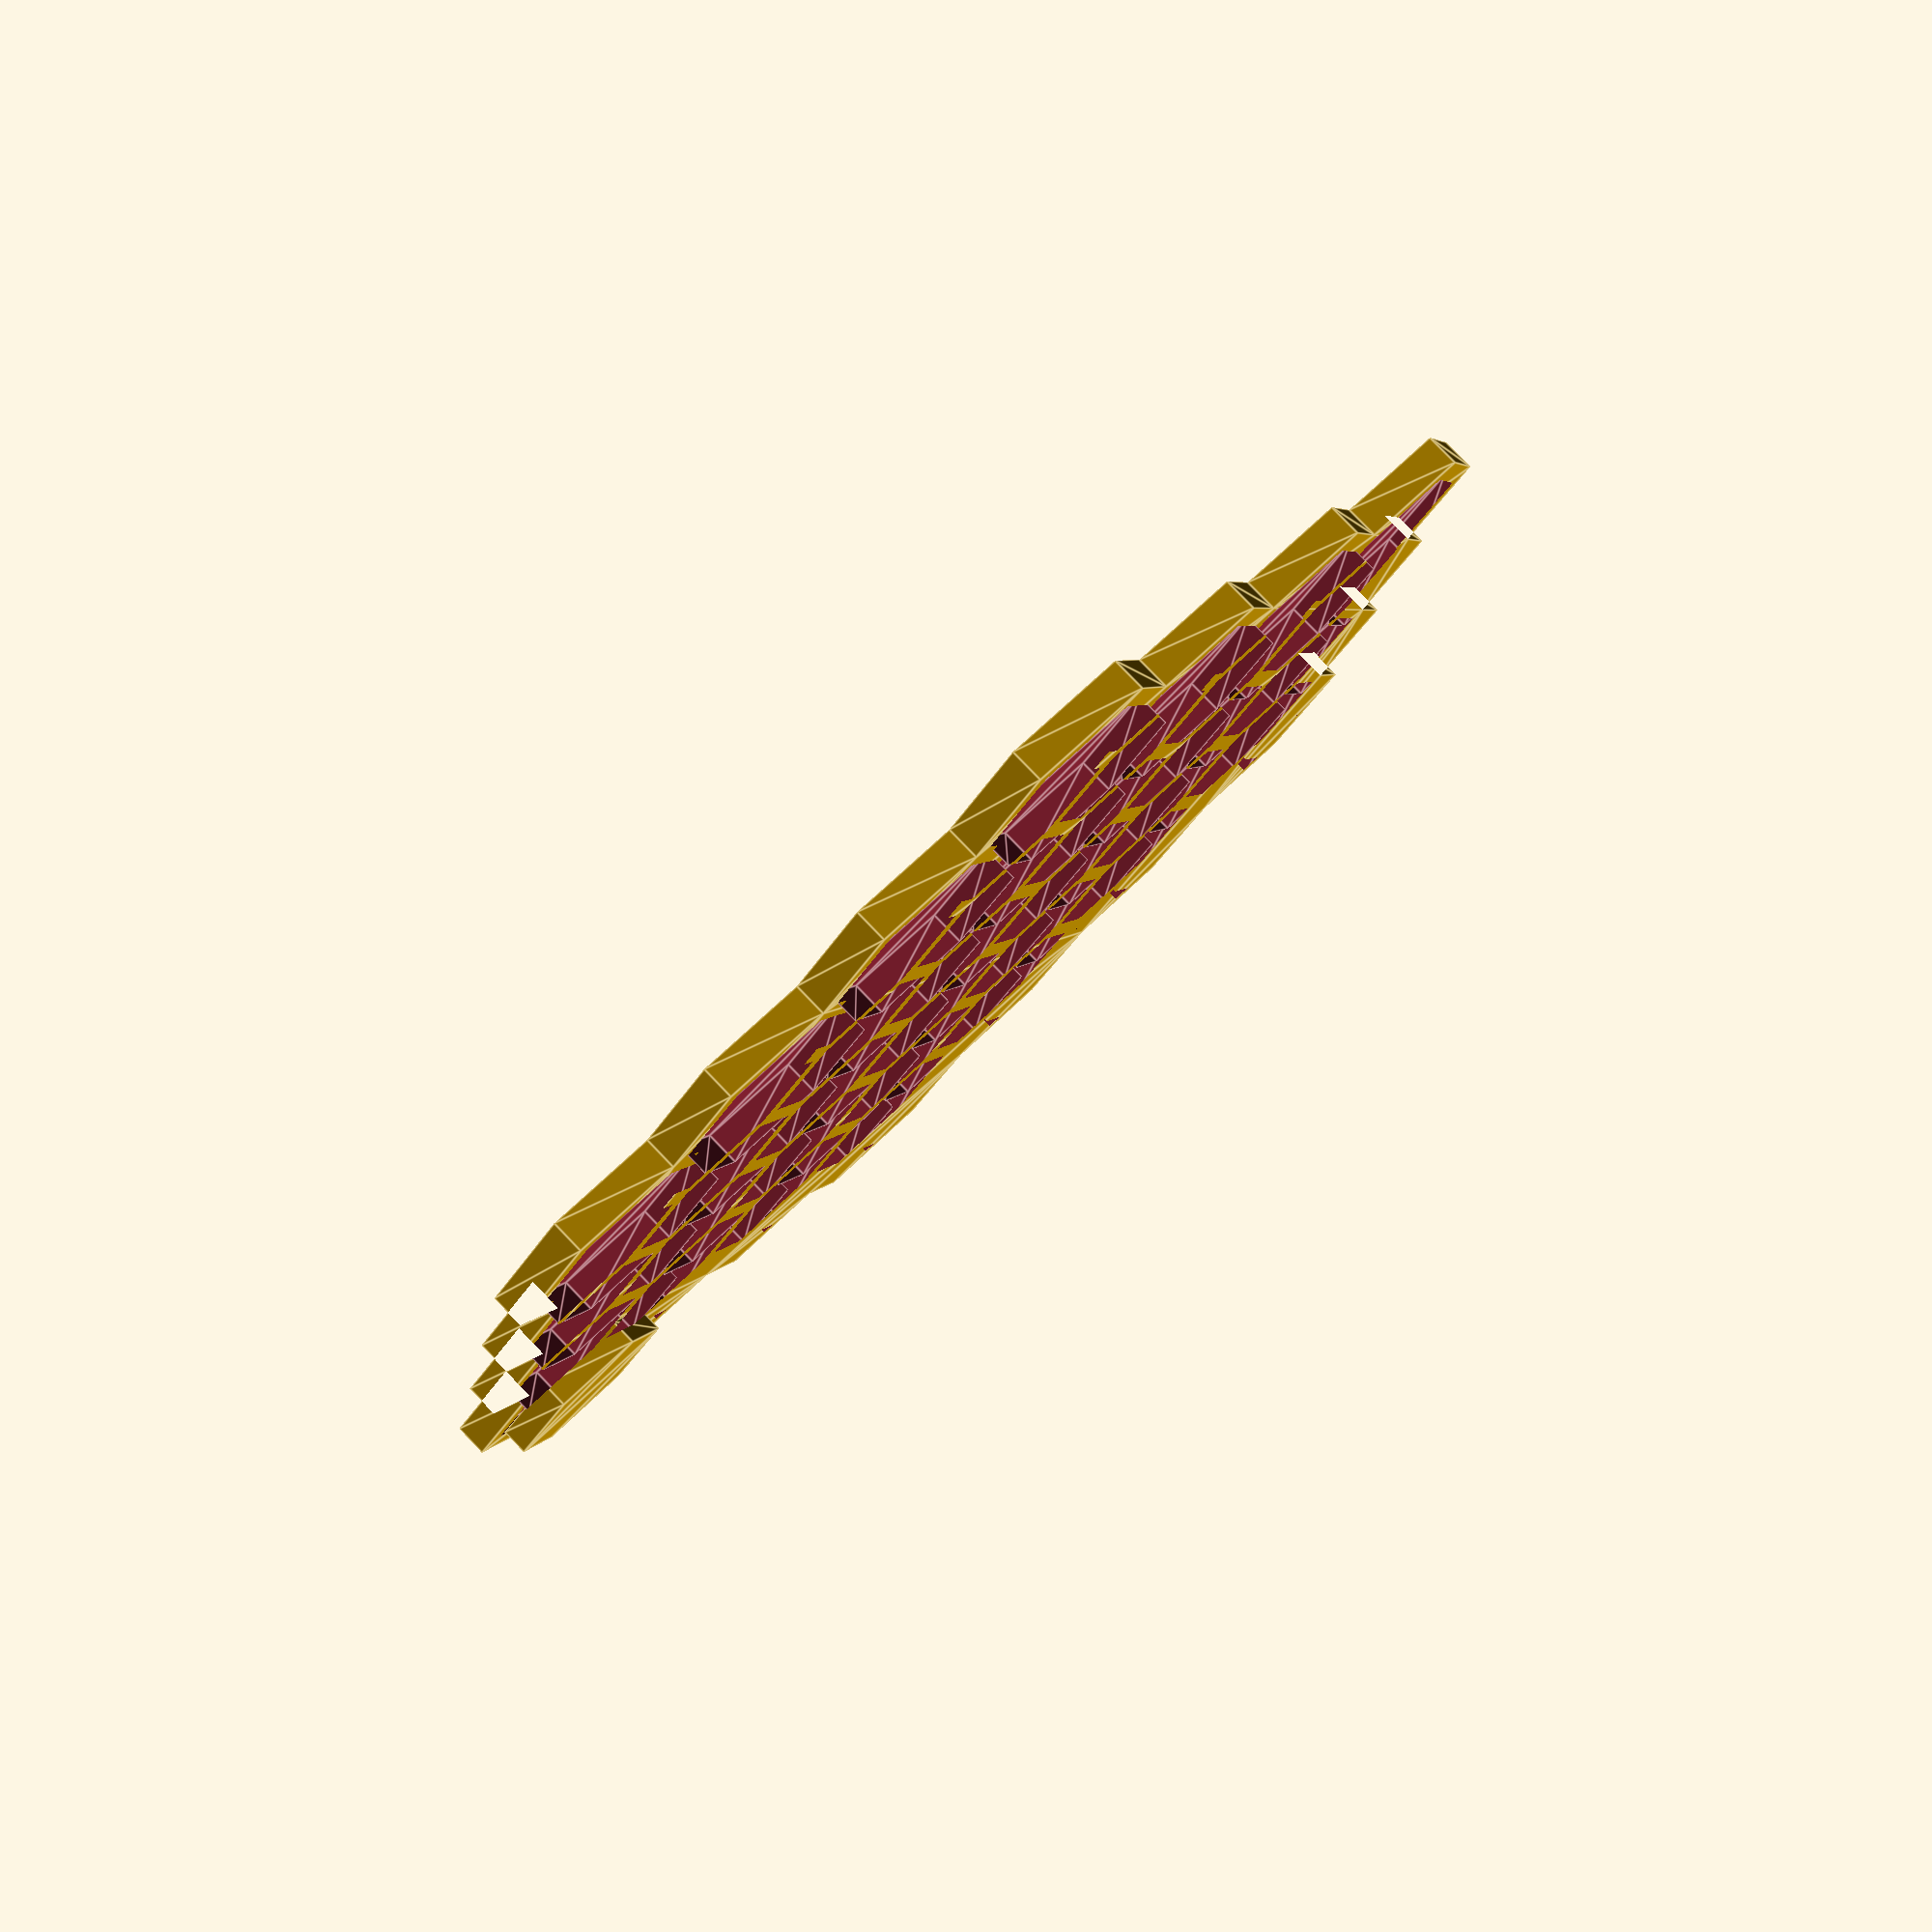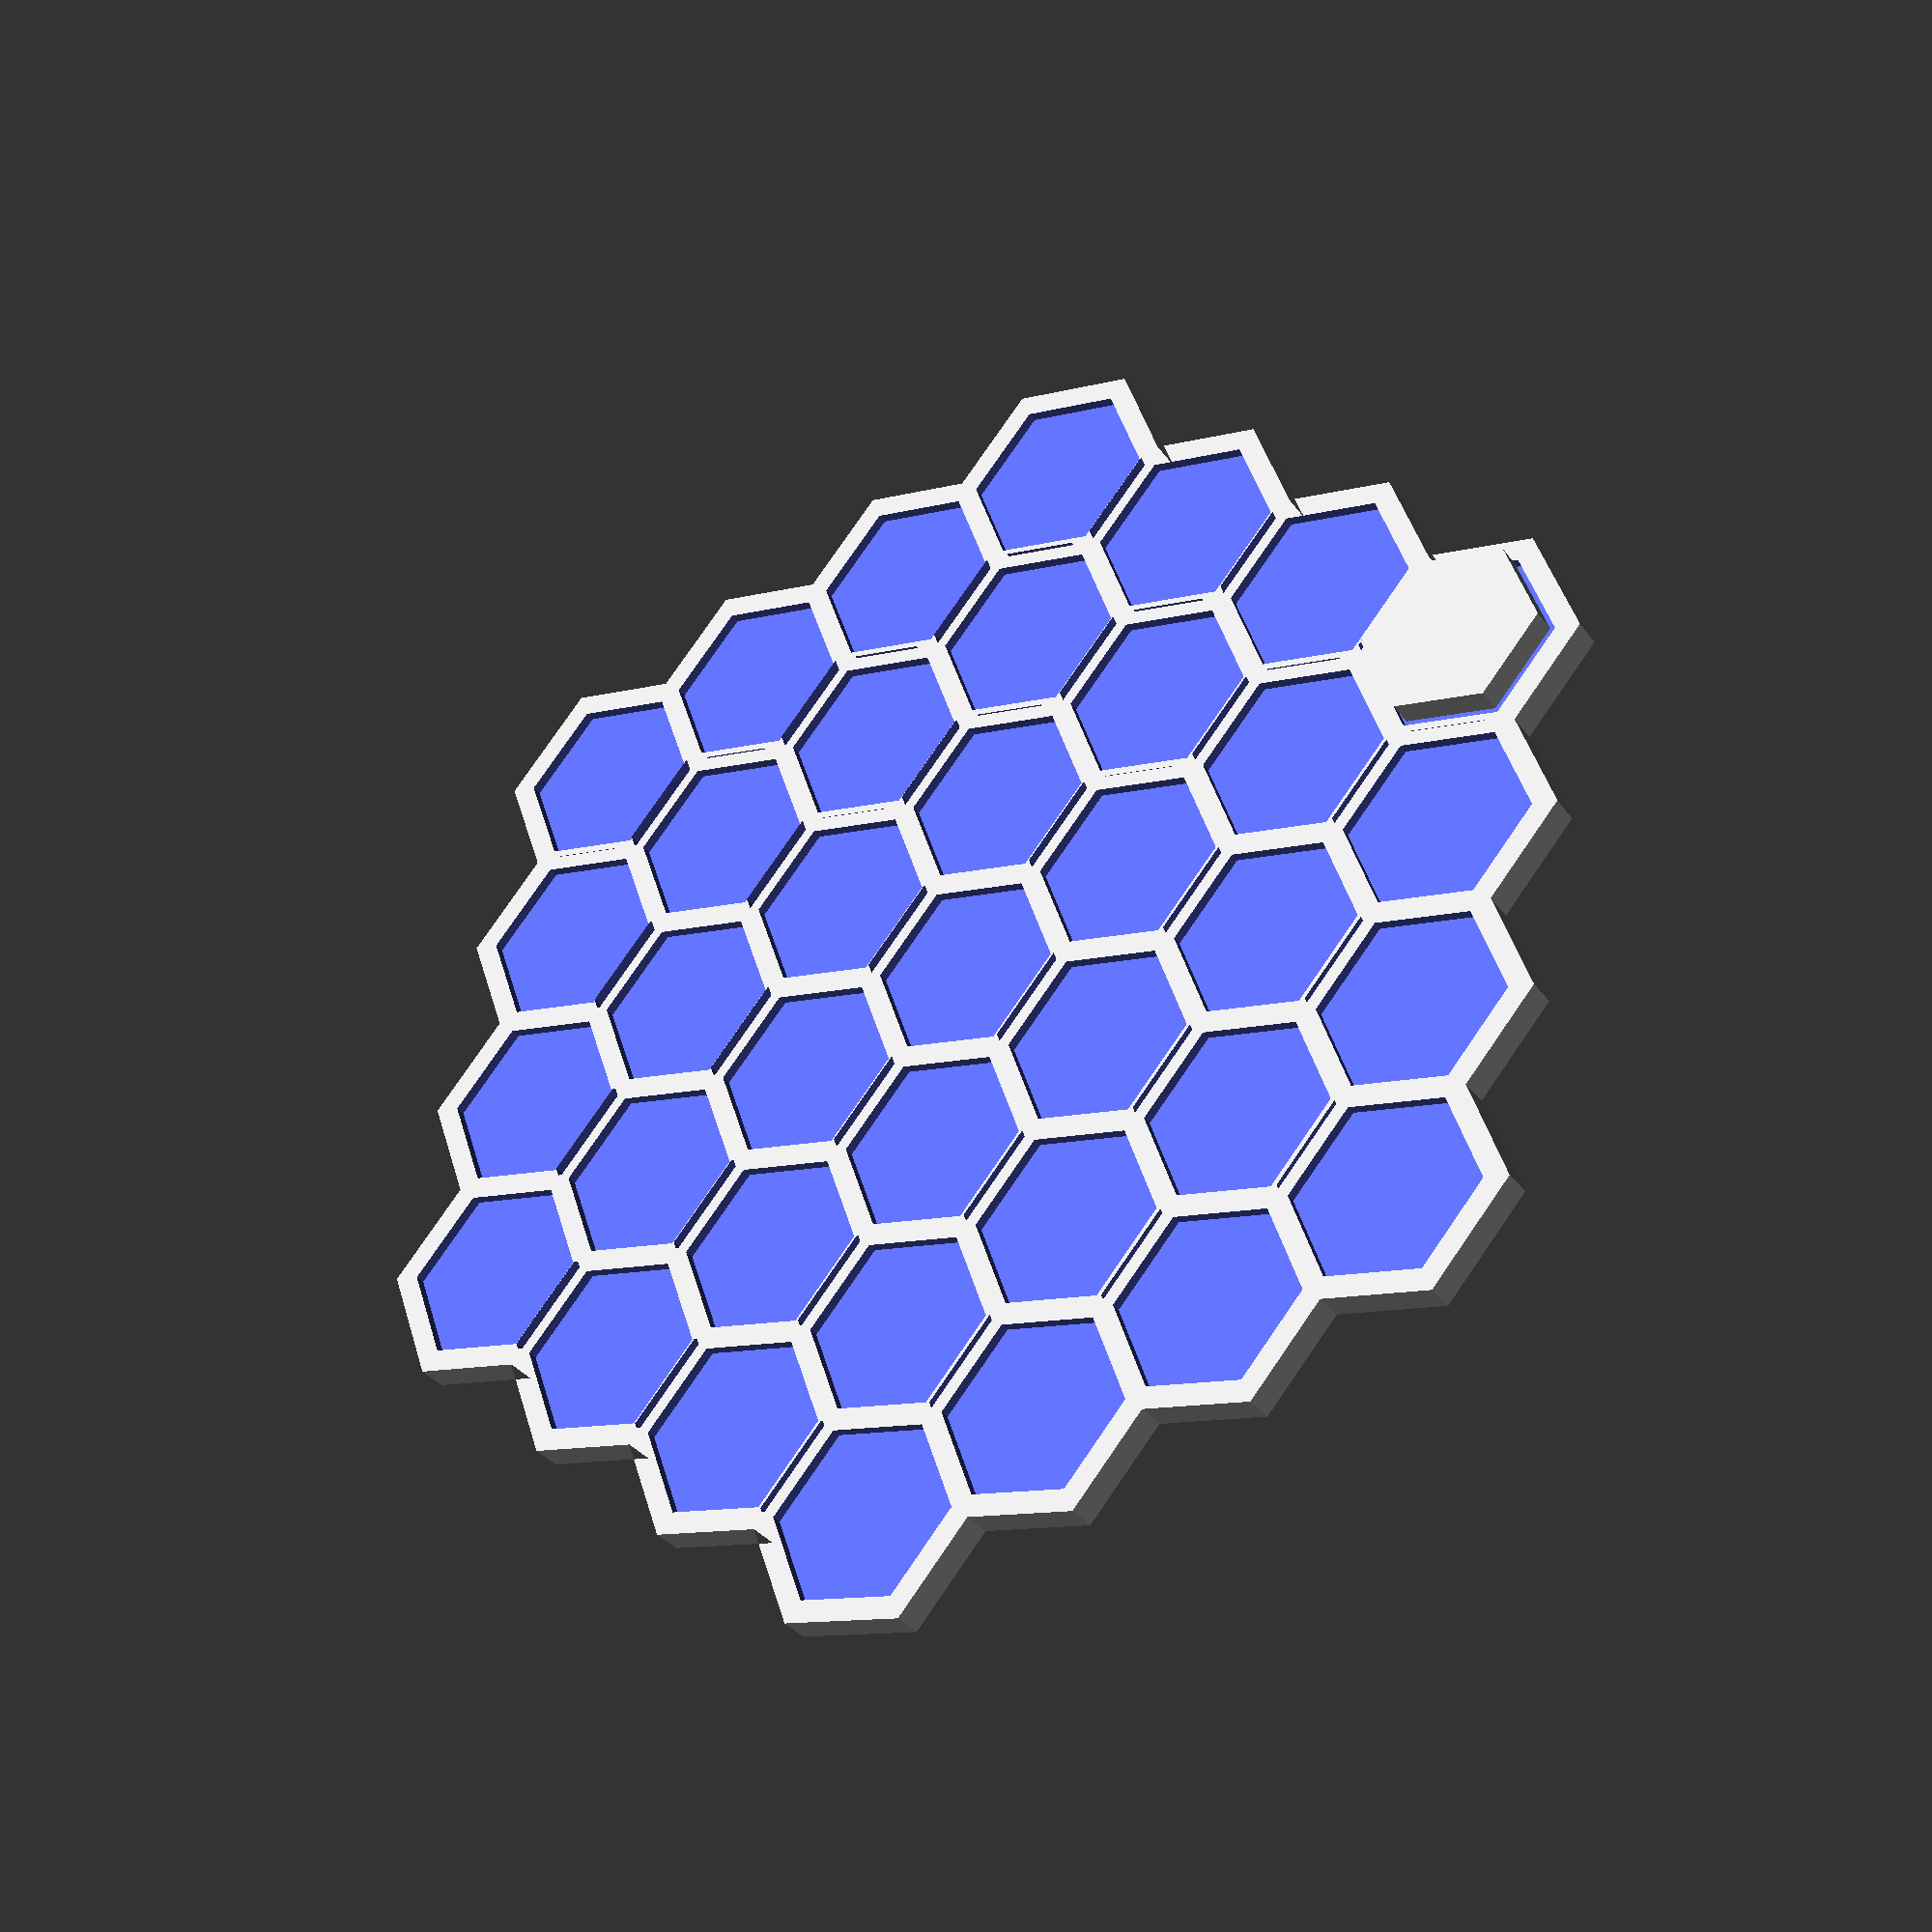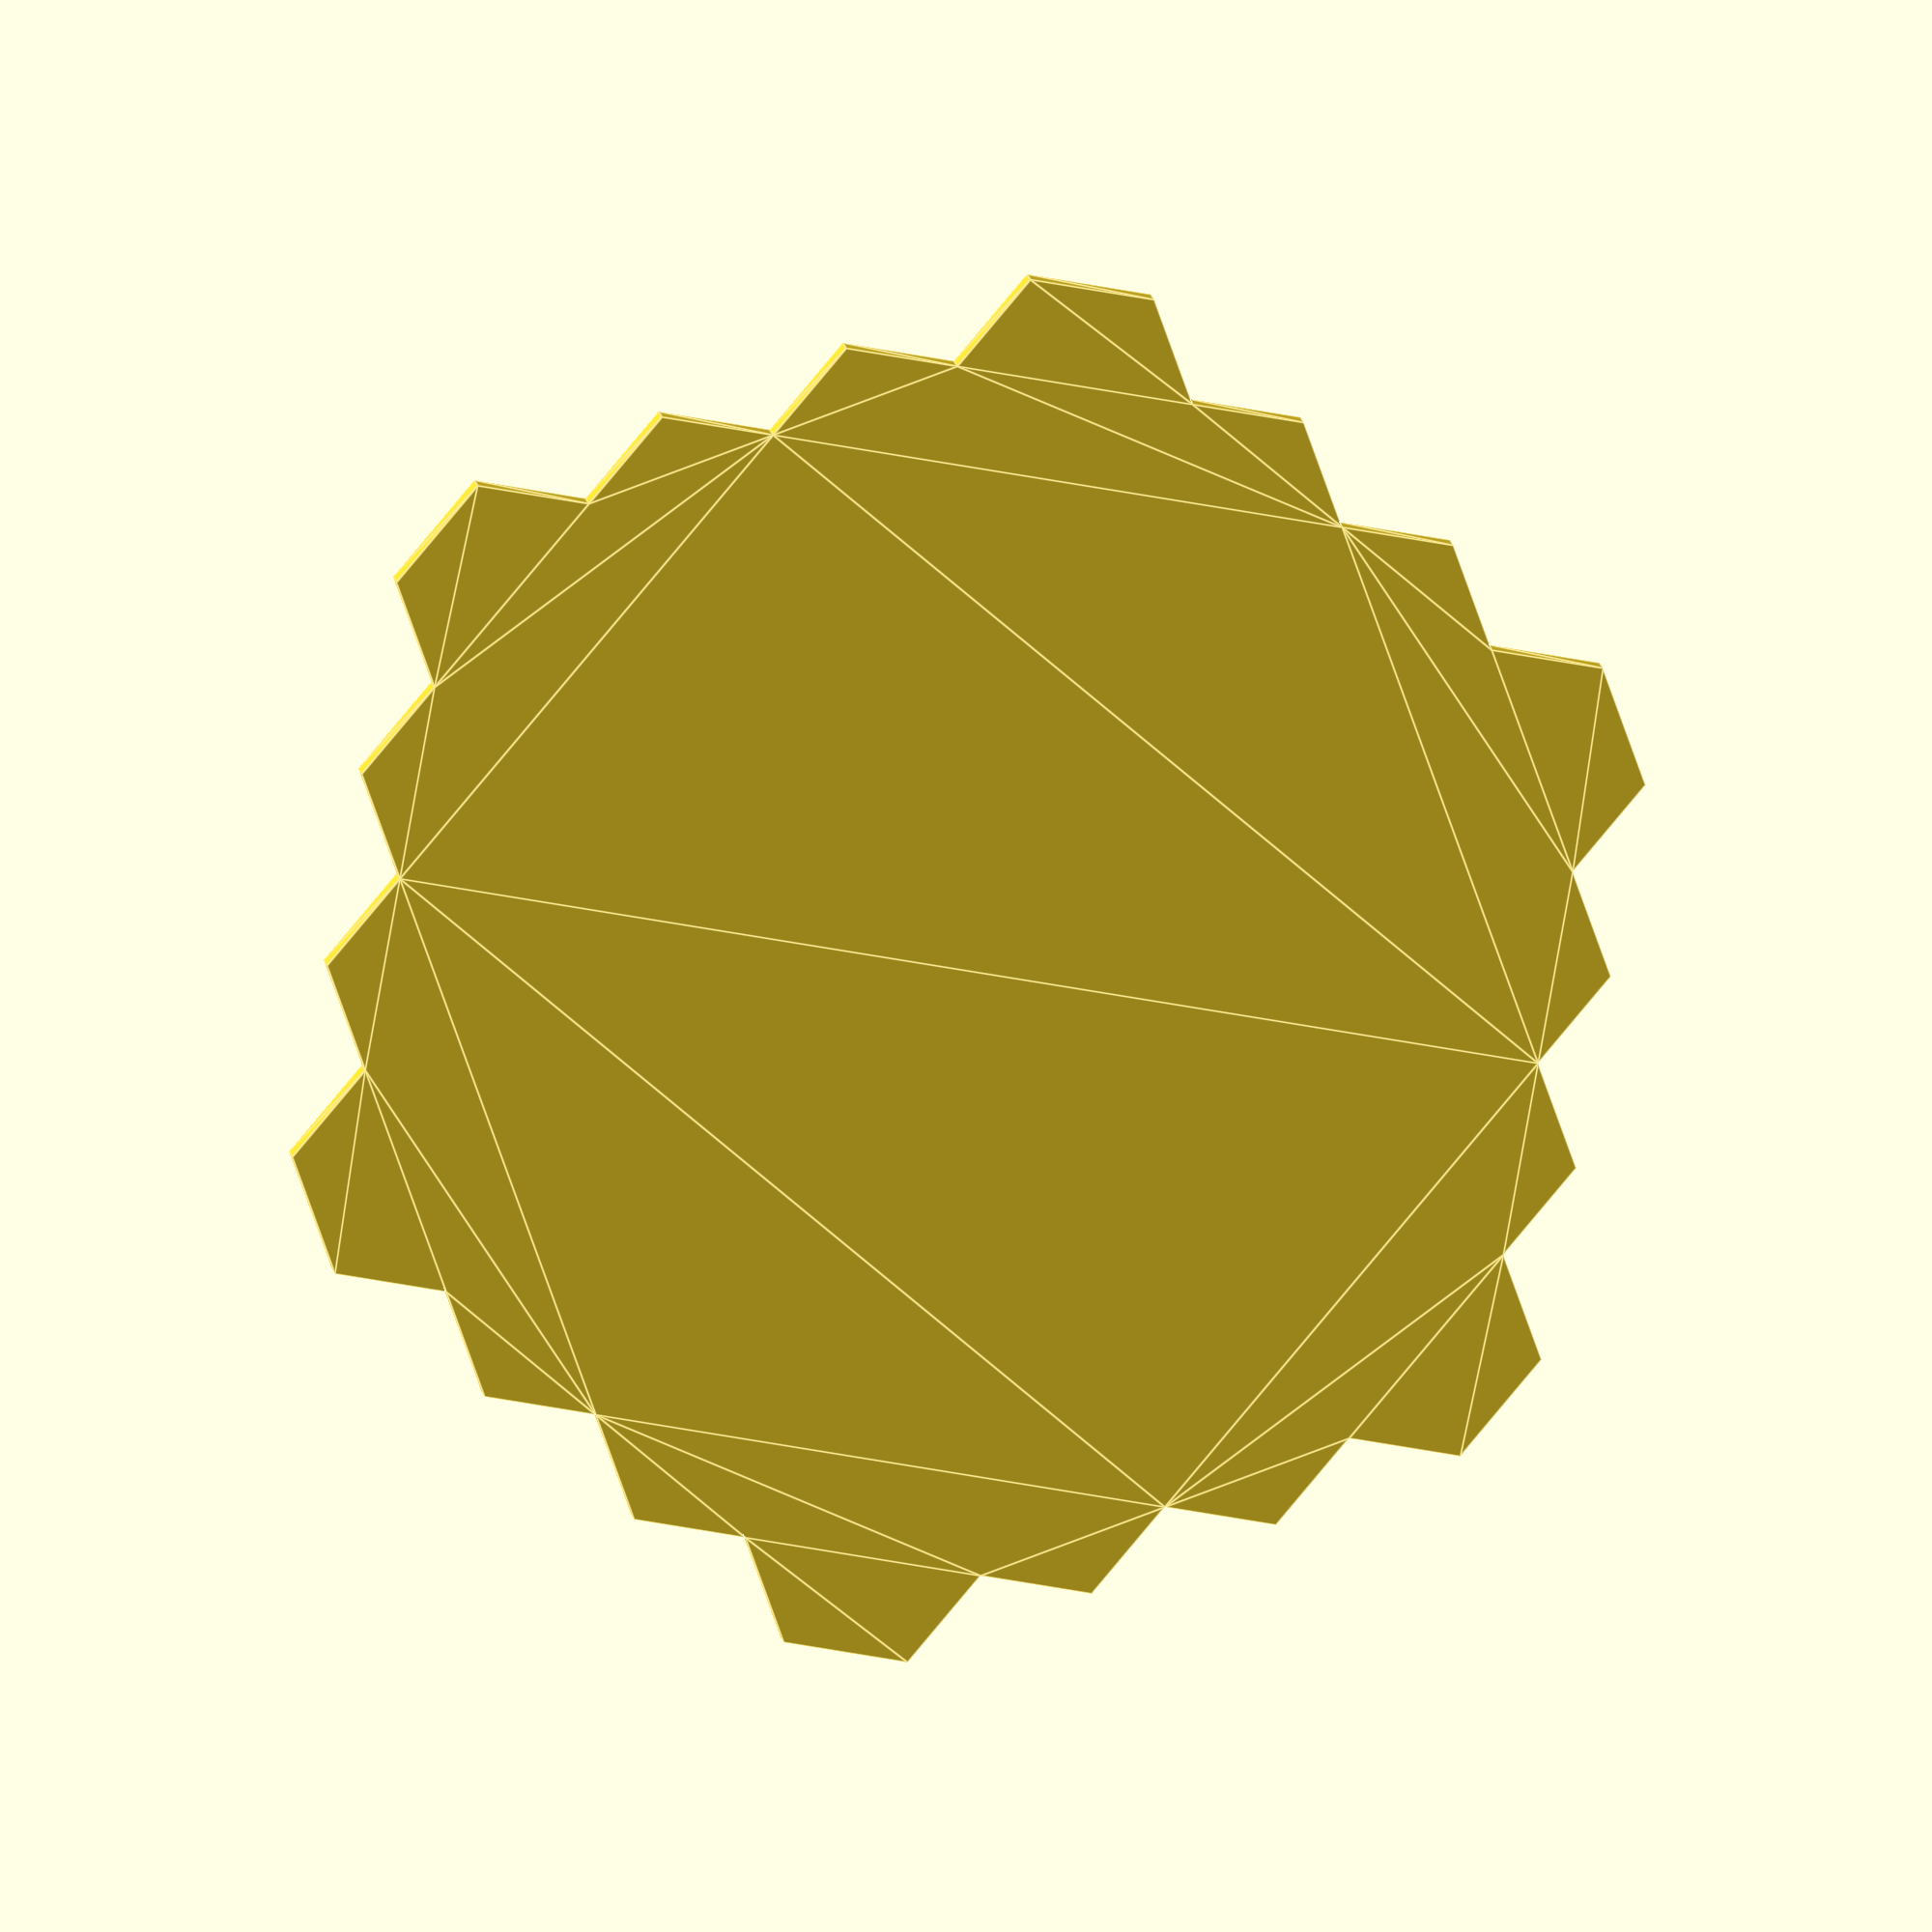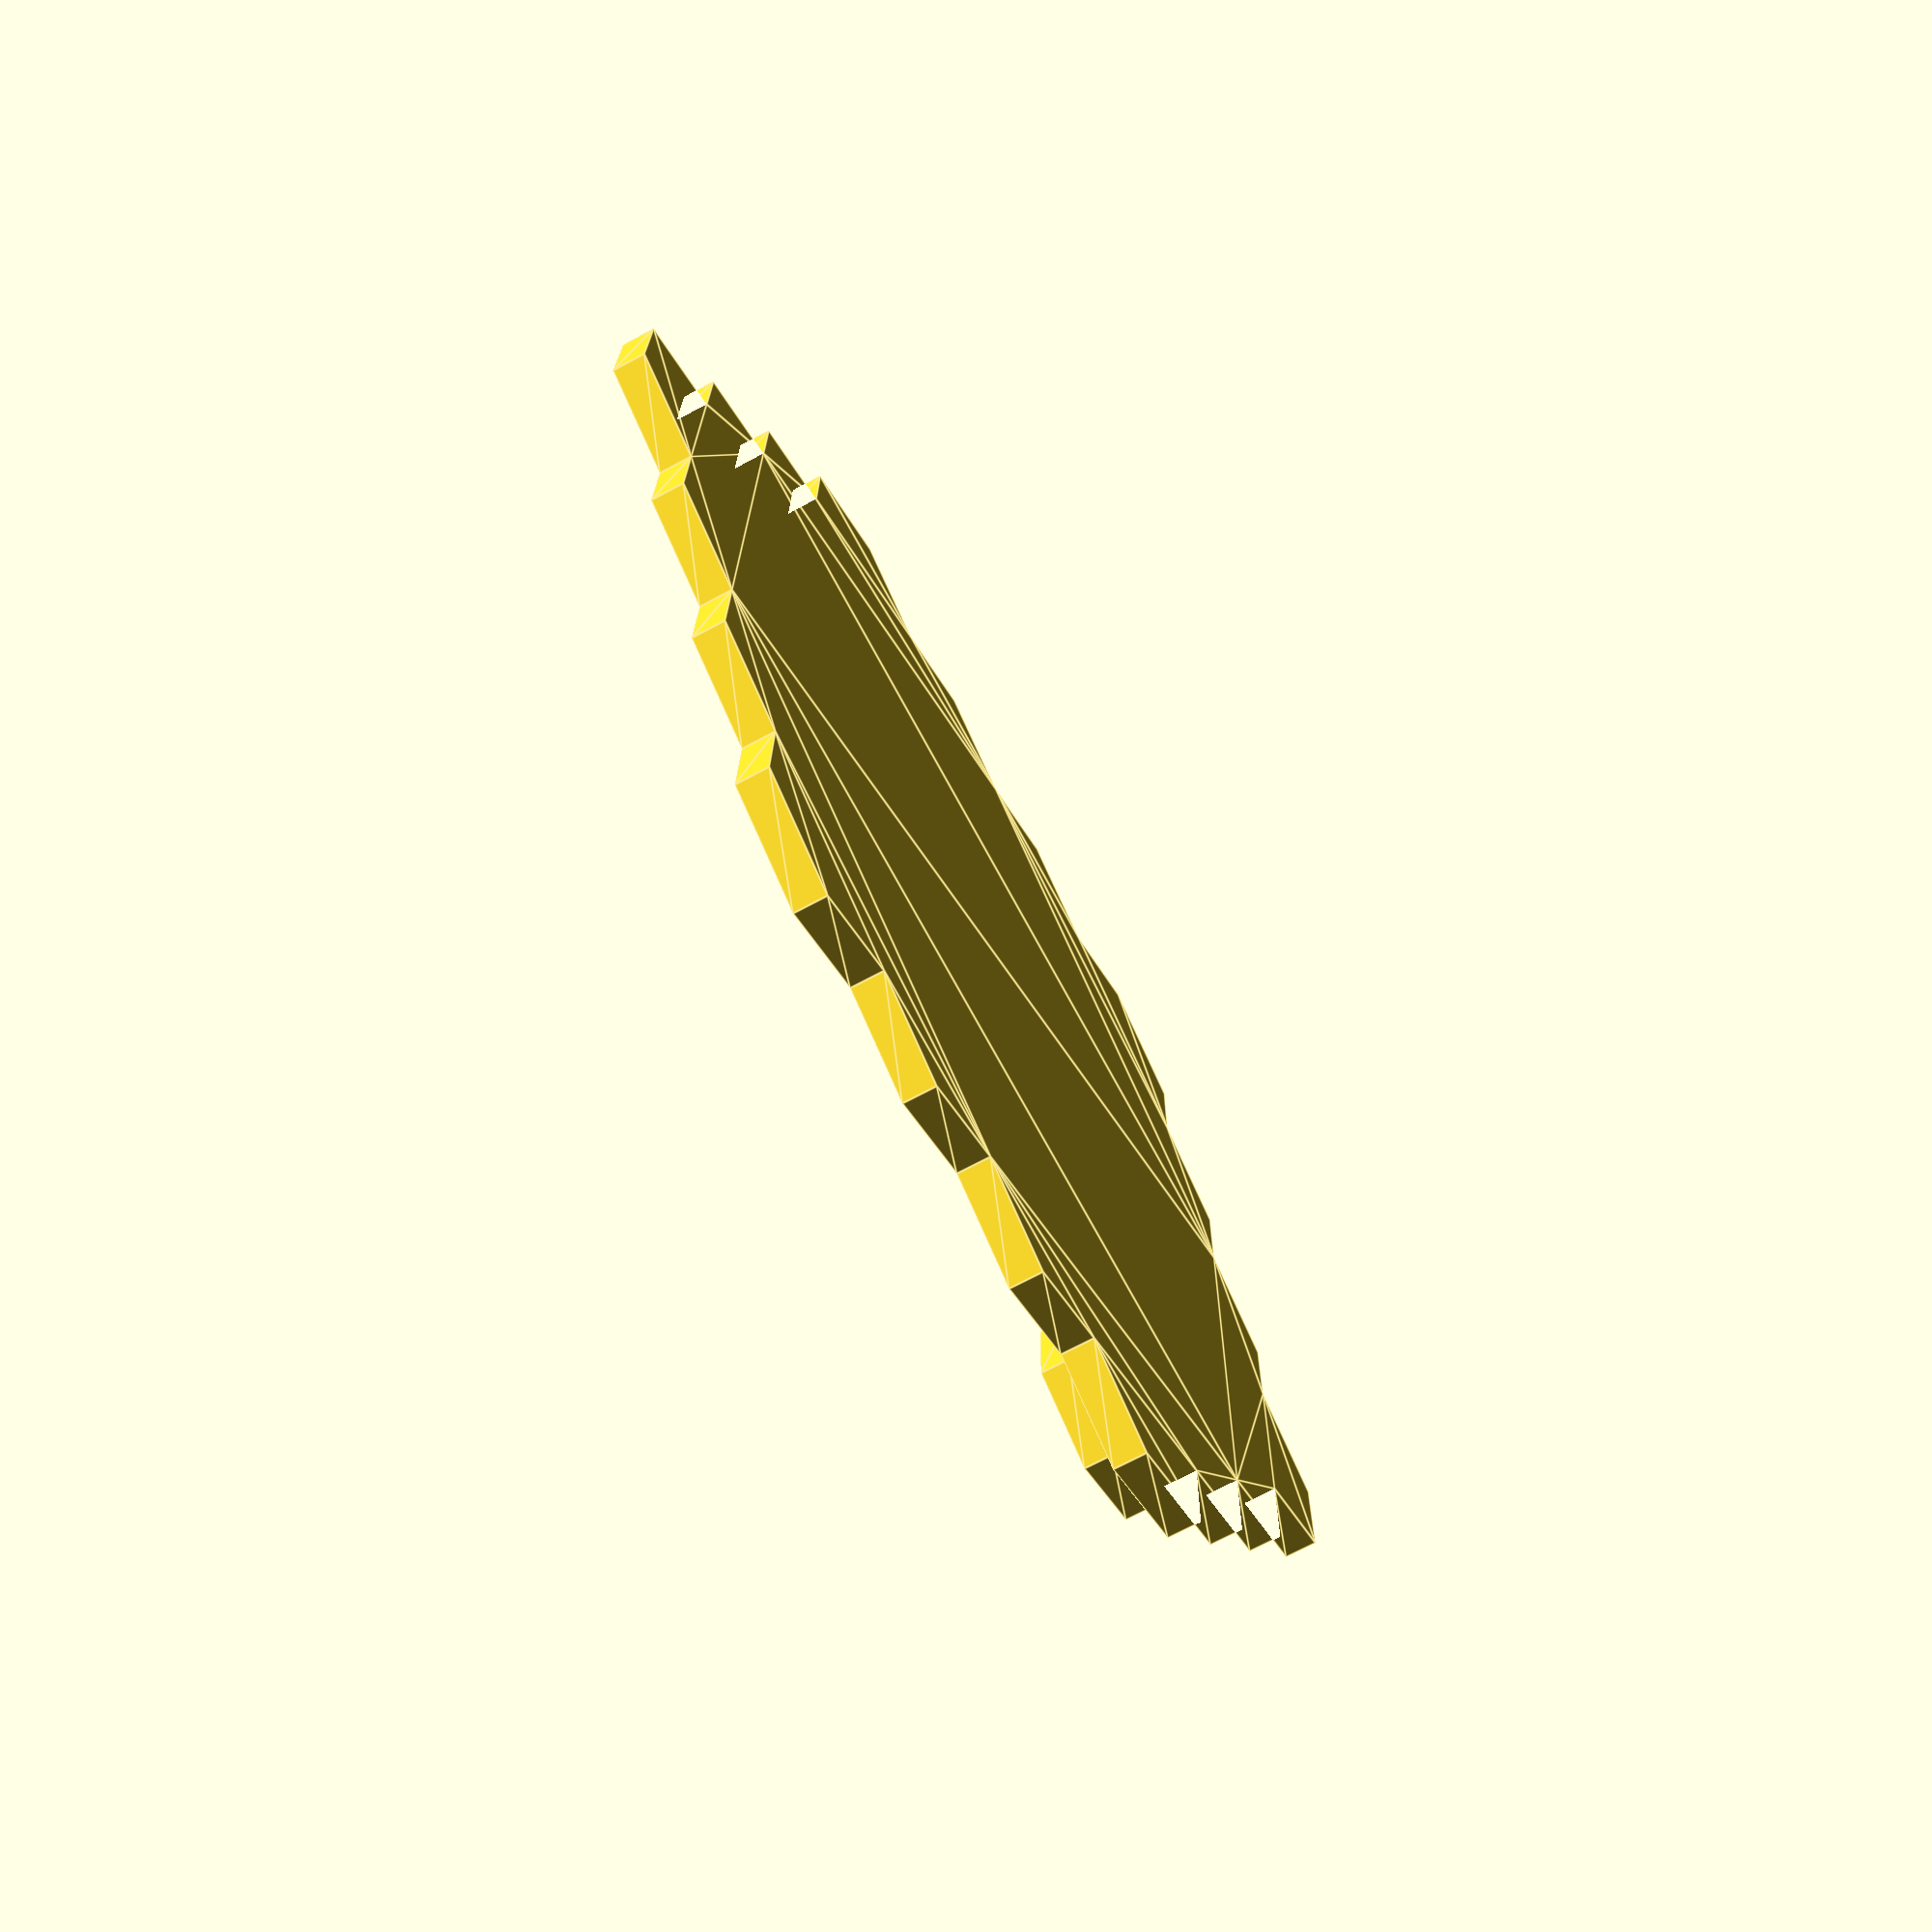
<openscad>
size = 4;

bh = 6; // board height

r = 20; // tile radius
th = 5; // tile height

edge = 2;
slack = 0.4;
depth = 2;

// --------------------------
x = 2*cos(30)*r;
y = sin(30)*r+r;
mid = 2*size-1;

// --------------------------

board();
tile();

// --------------------------

module tile() {
    translate([0, 0, bh])
    linear_extrude(height=th)
    offset(delta=-edge-2*slack)
    regular_polygon(6, r);
}

module board() {
    difference() {
        linear_extrude(height=bh)
        offset(delta=edge)
        board_2d(0);
        
        translate([0, 0, bh-depth])
        linear_extrude(height=bh)
        board_2d(os=-edge);
    }
}

module board_2d(os=0) {
    for (i = [0:size-1]) {
        dupe()
        translate([i*x/2, i*y, 0])
        line(mid-i, r, os);
    }
}

module line(n, r, os) {
    for (i = [0:n-1]) {
        translate([i*x, 0, 0])
        offset(delta=os)
        regular_polygon(6, r);
    }
}

module regular_polygon(order = 4, r=1 ){
    angles=[ for (i = [0:order-1]) i*(360/order) ];
    coords=[ for (th=angles) [r*sin(th), r*cos(th)] ];
    polygon(coords);
}

module dupe() {
    children();
    
    mirror([0,1,0])
    children();
}
</openscad>
<views>
elev=98.5 azim=162.2 roll=223.9 proj=p view=edges
elev=32.9 azim=161.0 roll=30.1 proj=p view=wireframe
elev=170.5 azim=79.8 roll=5.6 proj=o view=edges
elev=70.6 azim=298.8 roll=118.3 proj=p view=edges
</views>
